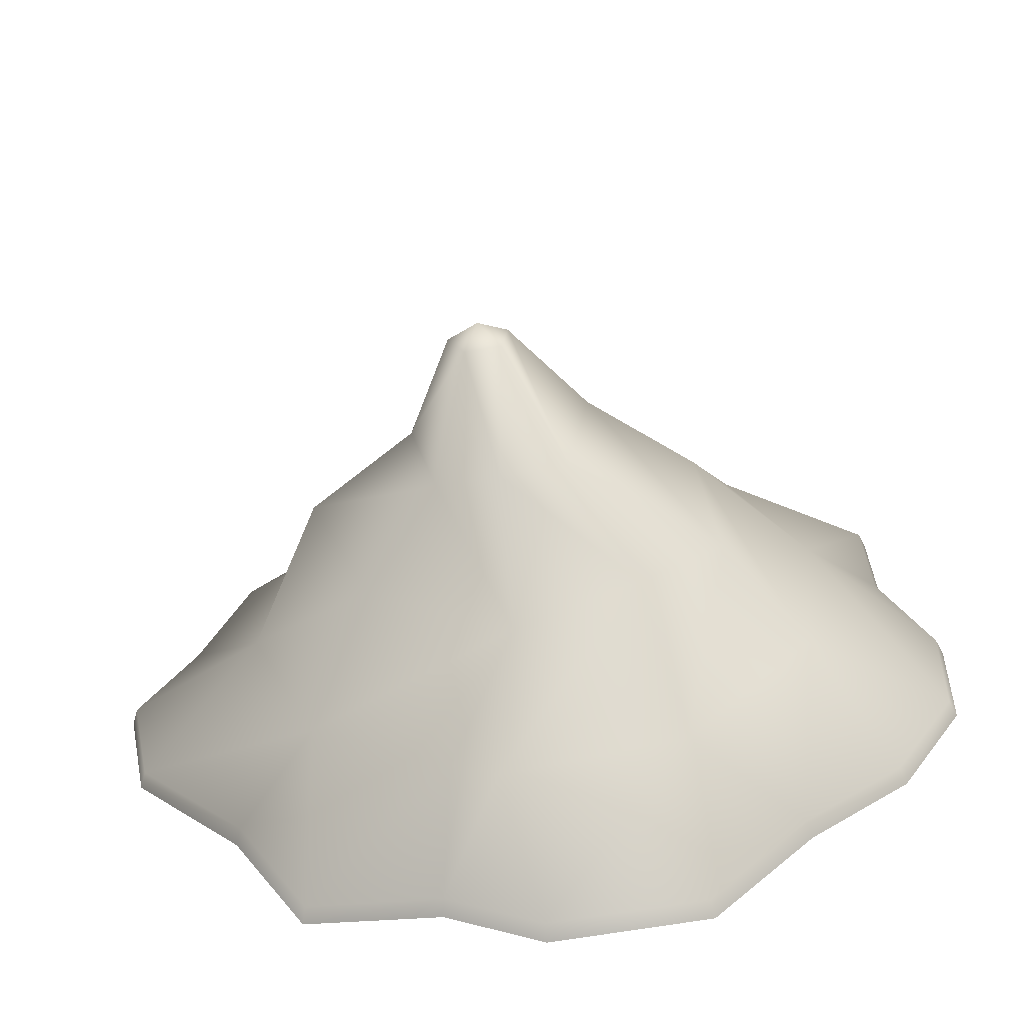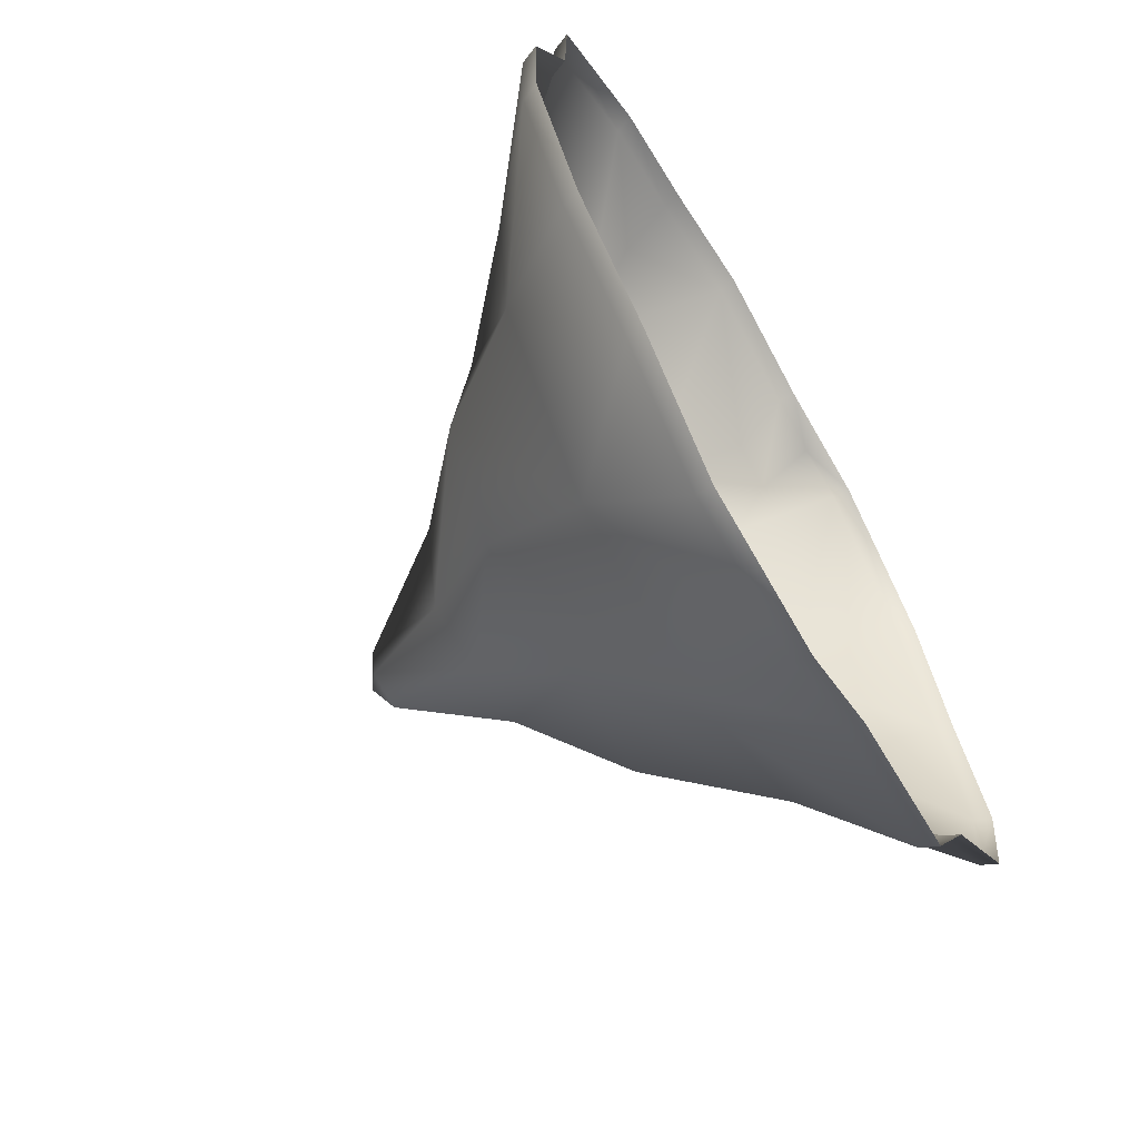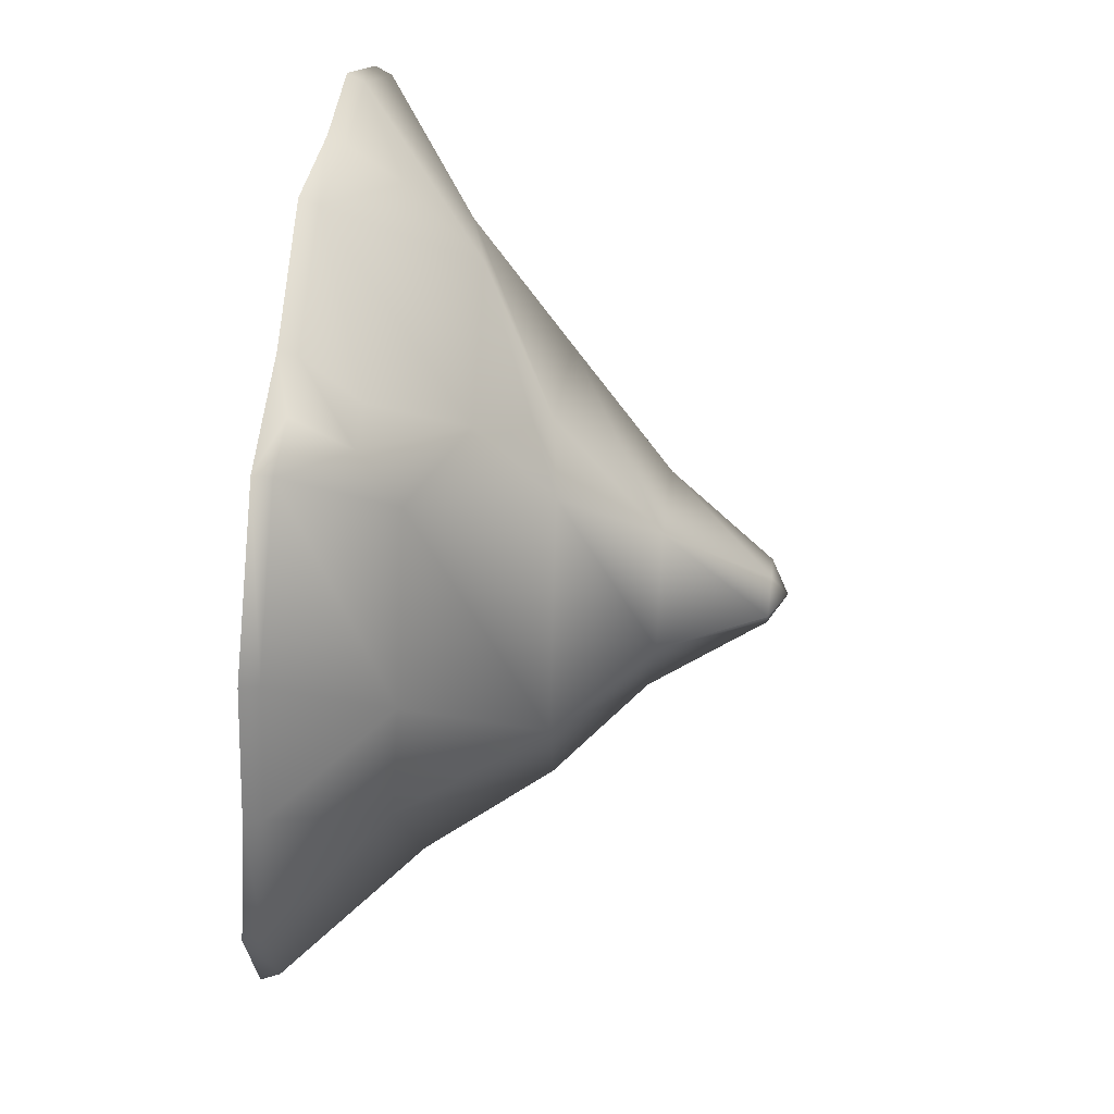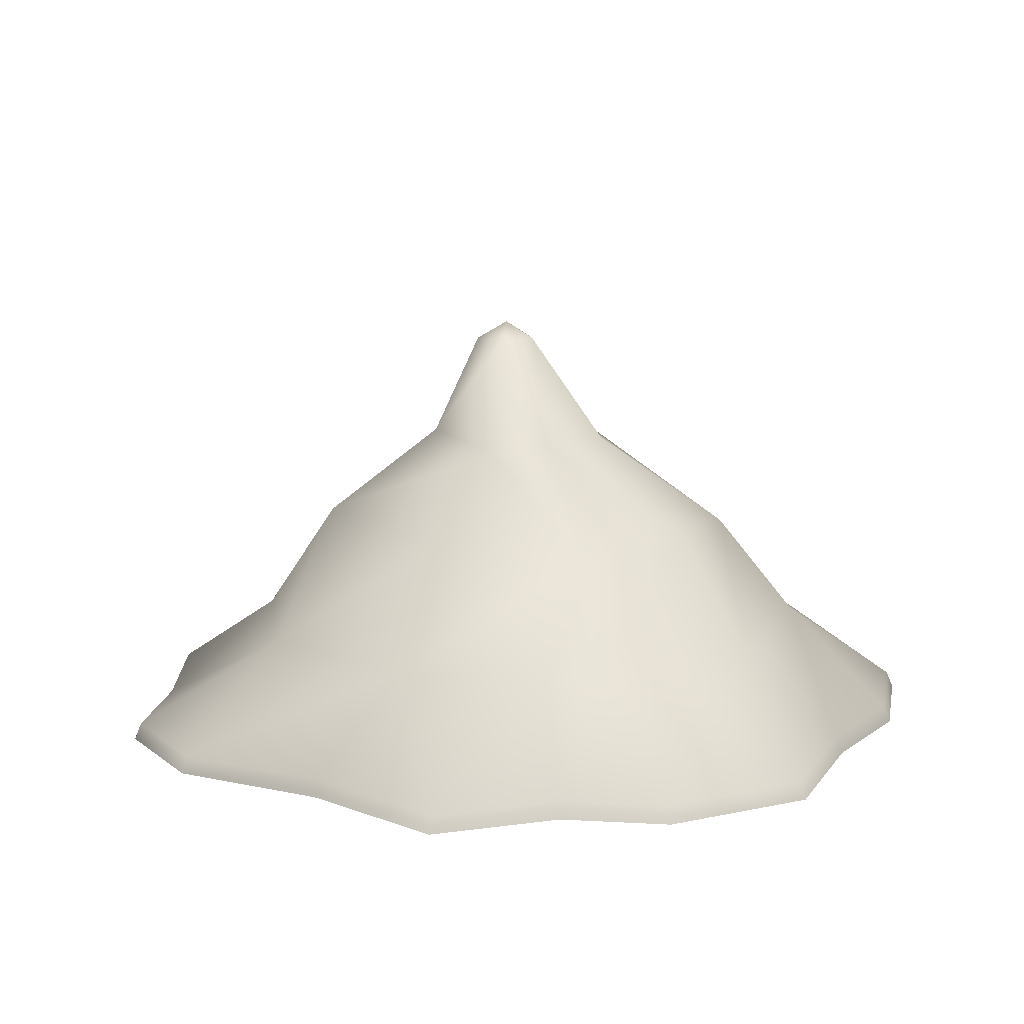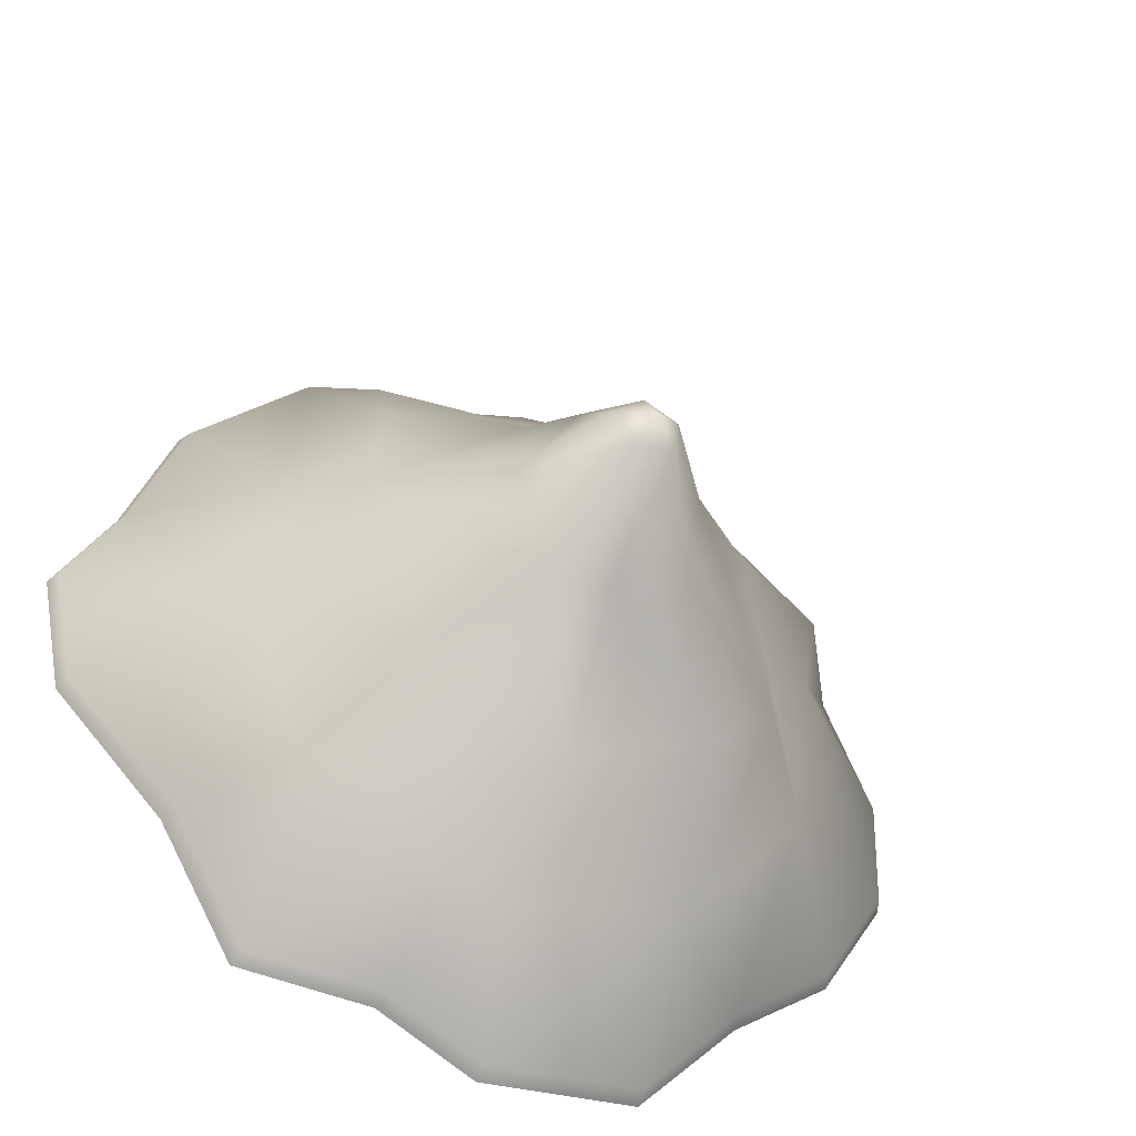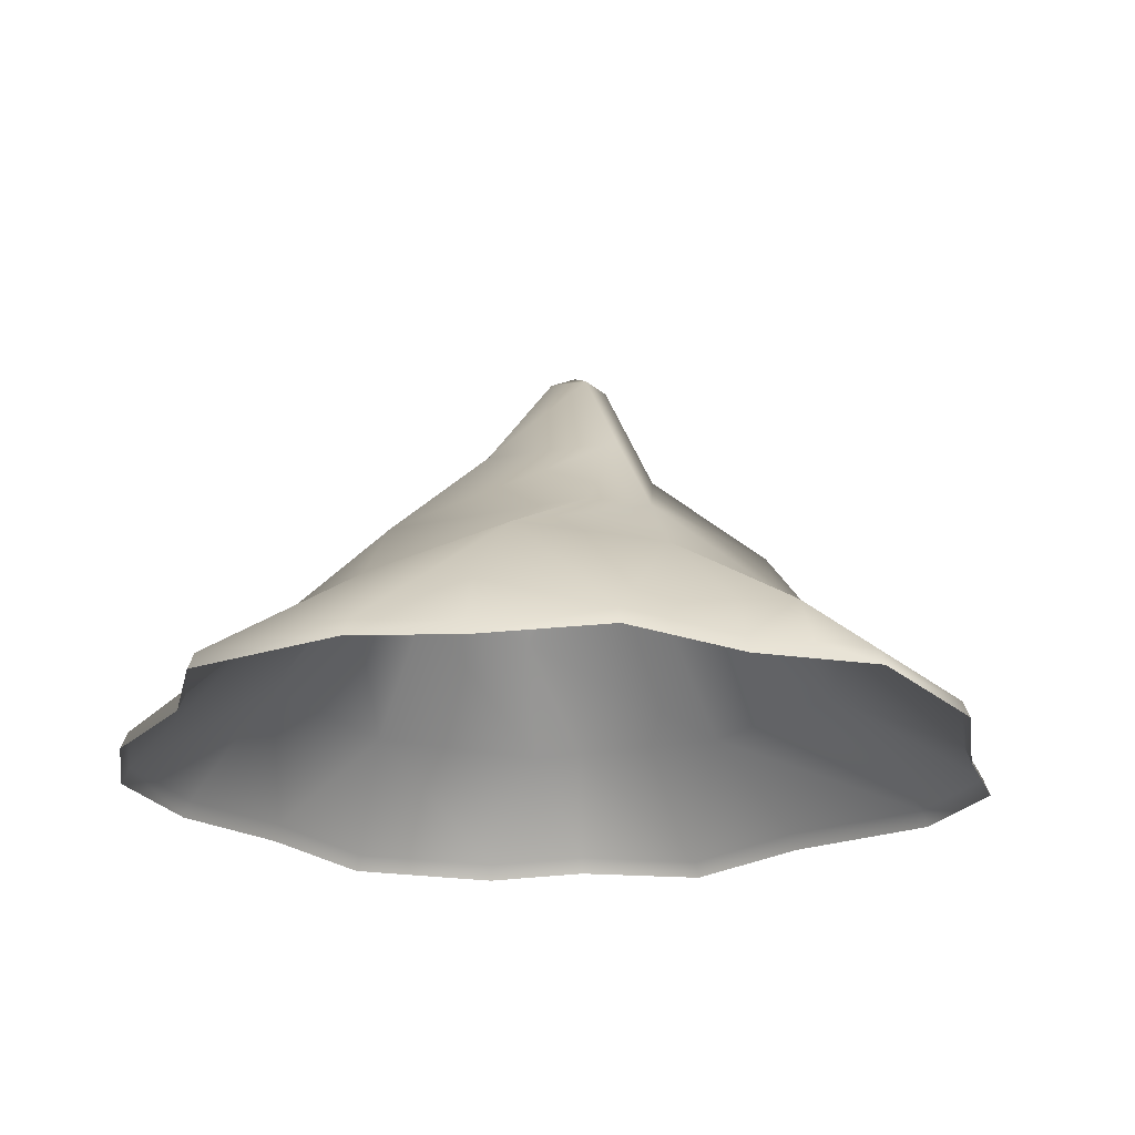
<metadata>
{"format":"obj","ext":"obj","renderer":"f3d","projection":"perspective","resolution":1024,"background":"white","views":[{"elev":-61.2,"azim":-173.8,"up":"+Z"},{"elev":-65.9,"azim":-59.9,"up":"+Z"},{"elev":54.3,"azim":96.6,"up":"+Z"},{"elev":13.7,"azim":159.6,"up":"+Y"},{"elev":-43.7,"azim":156.4,"up":"+Z"},{"elev":-21.9,"azim":-10.8,"up":"+Y"}]}
</metadata>
<code>
g powder_geo
v 0.09763 0.003719 -0.02695
v 0.07301 0.003719 -0.05206
v 0.05638 0.003719 -0.08187
v 0.02716 0.003719 -0.08332
v 0.006075 0.003719 -0.09433
v -0.02797 0.003719 -0.09125
v -0.05003 0.003719 -0.06741
v -0.07188 0.003719 -0.05137
v -0.08639 0.003719 -0.02736
v -0.08729 0.003719 -0.001619
v -0.07648 0.003719 0.02576
v -0.07579 0.003719 0.05113
v -0.04841 0.003719 0.07526
v -0.02695 0.003719 0.07964
v -2.599e-09 0.003719 0.09088
v 0.02695 0.003719 0.08002
v 0.05377 0.003719 0.07836
v 0.08027 0.003719 0.05126
v 0.09085 0.003719 0.02225
v 0.1031 0.003719 2.607e-17
v 0.01721 0.09371 -0.002918
v 0.01346 0.09371 -0.01028
v 0.005304 0.09371 -0.008984
v 0.004012 0.09371 -0.0008278
v 0.01137 0.09371 0.002921
v 0.01027 0.09749 -0.004017
v 0.00768 0.04816 -0.05201
v 0.03887 0.05154 -0.03661
v 0.05333 0.05245 0.002547
v 0.01944 0.04997 0.03396
v 0.004516 0.04781 0.04013
v -0.03457 0.04743 0.0164
v -0.03843 0.04818 -0.02523
v -0.01967 0.05078 -0.04147
v 0.02207 0.06983 -0.02549
v 0.02811 0.07157 -0.002438
v 0.01506 0.07098 0.01959
v -0.01158 0.07098 0.005855
v -0.006841 0.07098 -0.02404
v 0.01332 0.02554 -0.072
v 0.0539 0.02554 -0.04885
v 0.07049 0.02321 -0.006577
v 0.06418 0.02467 0.02267
v 0.04058 0.0236 0.05512
v -0.01558 0.03183 0.06174
v -0.0429 0.02554 0.04447
v -0.05957 0.02554 0.008563
v -0.05533 0.02554 -0.03175
v -0.0267 0.02616 -0.0656
v 0.09908 0 -0.02741
v 0.07432 0 -0.053
v 0.05725 0 -0.08306
v 0.0276 0 -0.08468
v 0.00606 0 -0.09592
v -0.02849 0 -0.09275
v -0.05094 0 -0.06862
v -0.07317 0 -0.05226
v -0.08794 0 -0.02783
v -0.0888 0 -0.001639
v -0.07789 0 0.02622
v -0.07715 0 0.05203
v -0.04939 0 0.07654
v -0.02745 0 0.0811
v -3.476e-05 0 0.09247
v 0.02738 0 0.08142
v 0.05467 0 0.0796
v 0.0815 0 0.05216
v 0.09217 0 0.02272
v 0.1047 0 8.304e-06
v 0.008181 0.07038 -0.02479
v -0.0247 0.01494 0.07252
v 0.01852 0.03372 0.05304
v 0.04076 0.004092 0.07934
v 0.04047 0.0159 0.07092
v 0.02845 0.01527 0.06979
v 0.02351 0.02574 -0.06706
v -0.0247 0.01494 0.07252
v -0.01558 0.03183 0.06174
v 0.01506 0.07098 0.01959
v 0.004516 0.04781 0.04013
v 0.008181 0.07038 -0.02479
v 0.01346 0.09371 -0.01028
v 0.01721 0.09371 -0.002918
v 0.00768 0.04816 -0.05201
v 0.07301 0.003719 -0.05206
v 0.09763 0.003719 -0.02695
v 0.05638 0.003719 -0.08187
v 0.02716 0.003719 -0.08332
v 0.006075 0.003719 -0.09433
v -0.02797 0.003719 -0.09125
v -0.05003 0.003719 -0.06741
v -0.07188 0.003719 -0.05137
v -0.08639 0.003719 -0.02736
v -0.08729 0.003719 -0.001619
v -0.07648 0.003719 0.02576
v -0.07579 0.003719 0.05113
v -0.04841 0.003719 0.07526
v -2.599e-09 0.003719 0.09088
v 0.05377 0.003719 0.07836
v 0.08027 0.003719 0.05126
v 0.09085 0.003719 0.02225
v 0.1031 0.003719 2.607e-17
v -0.04841 0.003719 0.07526
v -0.02695 0.003719 0.07964
v 0.01852 0.03372 0.05304
v 0.04047 0.0159 0.07092
v 0.04076 0.004092 0.07934
v 0.02845 0.01527 0.06979
v 0.02695 0.003719 0.08002
v 0.02695 0.003719 0.08002
v 0.04076 0.004092 0.07934
v 0.02351 0.02574 -0.06706
v 0.02716 0.003719 -0.08332
g powder_geo_0
f 23 22 81
f 26 22 23
f 24 26 23
f 25 26 24
f 38 25 24
f 79 25 38
f 32 79 38
f 80 79 32
f 46 80 32
f 45 80 46
f 13 45 46
f 71 45 13
f 42 19 20
f 43 19 42
f 29 43 42
f 44 43 29
f 30 44 29
f 72 44 30
f 78 72 30
f 15 72 78
f 77 15 78
f 104 15 77
f 103 104 77
f 106 110 111
f 75 110 106
f 105 75 106
f 17 74 107
f 44 74 17
f 43 44 17
f 108 15 109
f 72 15 108
f 30 37 31
f 36 37 30
f 29 36 30
f 35 36 29
f 28 35 29
f 27 35 28
f 41 27 28
f 112 27 41
f 3 112 41
f 113 112 3
f 41 2 3
f 1 2 41
f 42 1 41
f 20 1 42
f 40 76 4
f 84 76 40
f 34 84 40
f 81 84 34
f 39 81 34
f 23 81 39
f 24 23 39
f 39 38 24
f 33 38 39
f 34 33 39
f 49 33 34
f 40 49 34
f 5 49 40
f 4 5 40
f 48 8 9
f 7 8 48
f 49 7 48
f 6 7 49
f 5 6 49
f 47 9 10
f 48 9 47
f 32 48 47
f 33 48 32
f 38 33 32
f 12 13 46
f 47 12 46
f 11 12 47
f 10 11 47
f 74 44 72
f 43 18 19
f 17 18 43
f 21 25 79
f 26 25 21
f 22 26 21
f 36 83 37
f 82 83 36
f 35 82 36
f 70 82 35
f 27 70 35
f 66 99 73
f 100 99 66
f 67 100 66
f 101 100 67
f 68 101 67
f 102 101 68
f 69 102 68
f 86 102 69
f 50 86 69
f 85 86 50
f 51 85 50
f 87 85 51
f 52 87 51
f 88 87 52
f 53 88 52
f 89 88 53
f 54 89 53
f 90 89 54
f 55 90 54
f 91 90 55
f 56 91 55
f 92 91 56
f 57 92 56
f 93 92 57
f 58 93 57
f 94 93 58
f 59 94 58
f 95 94 59
f 60 95 59
f 96 95 60
f 61 96 60
f 97 96 61
f 62 97 61
f 14 97 62
f 63 14 62
f 98 14 63
f 64 98 63
f 16 98 64
f 65 16 64
f 73 16 65
f 66 73 65
f 31 78 30
f 28 42 41
f 29 42 28
f 32 47 46
f 33 49 48

</code>
